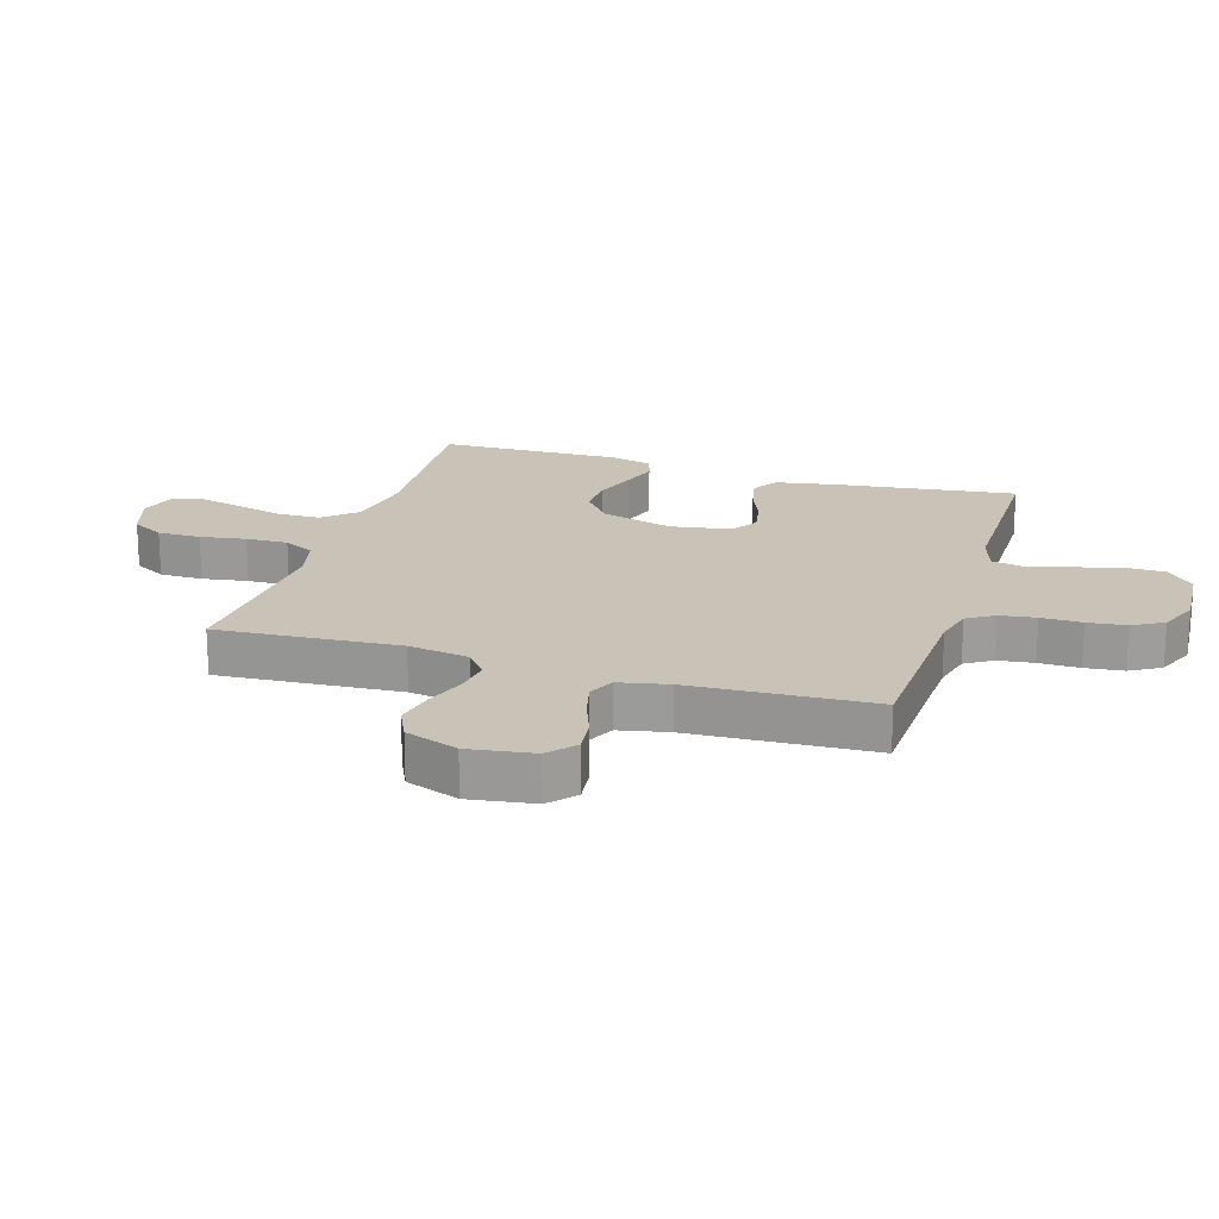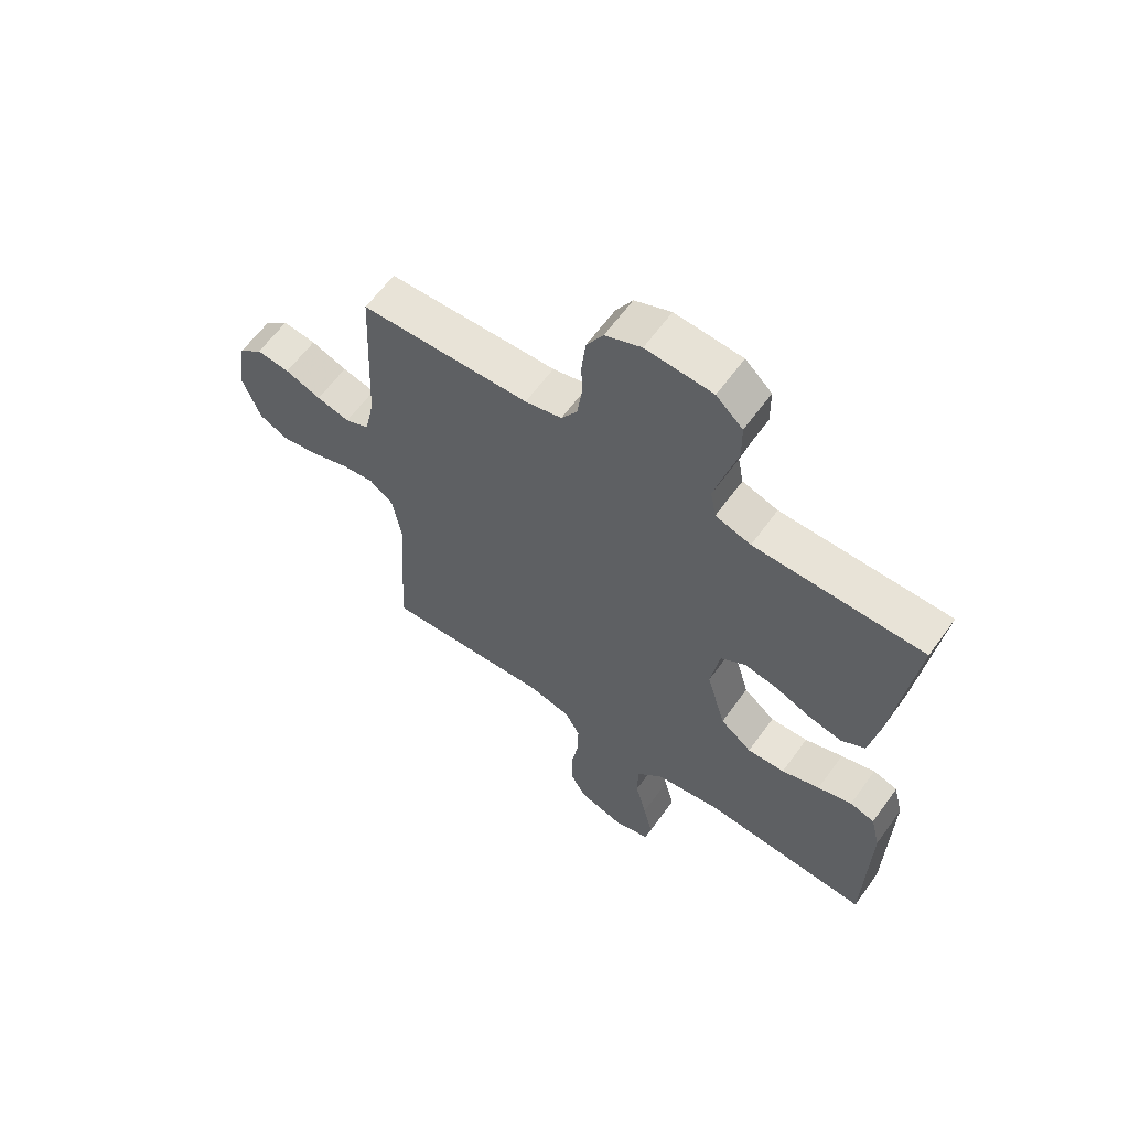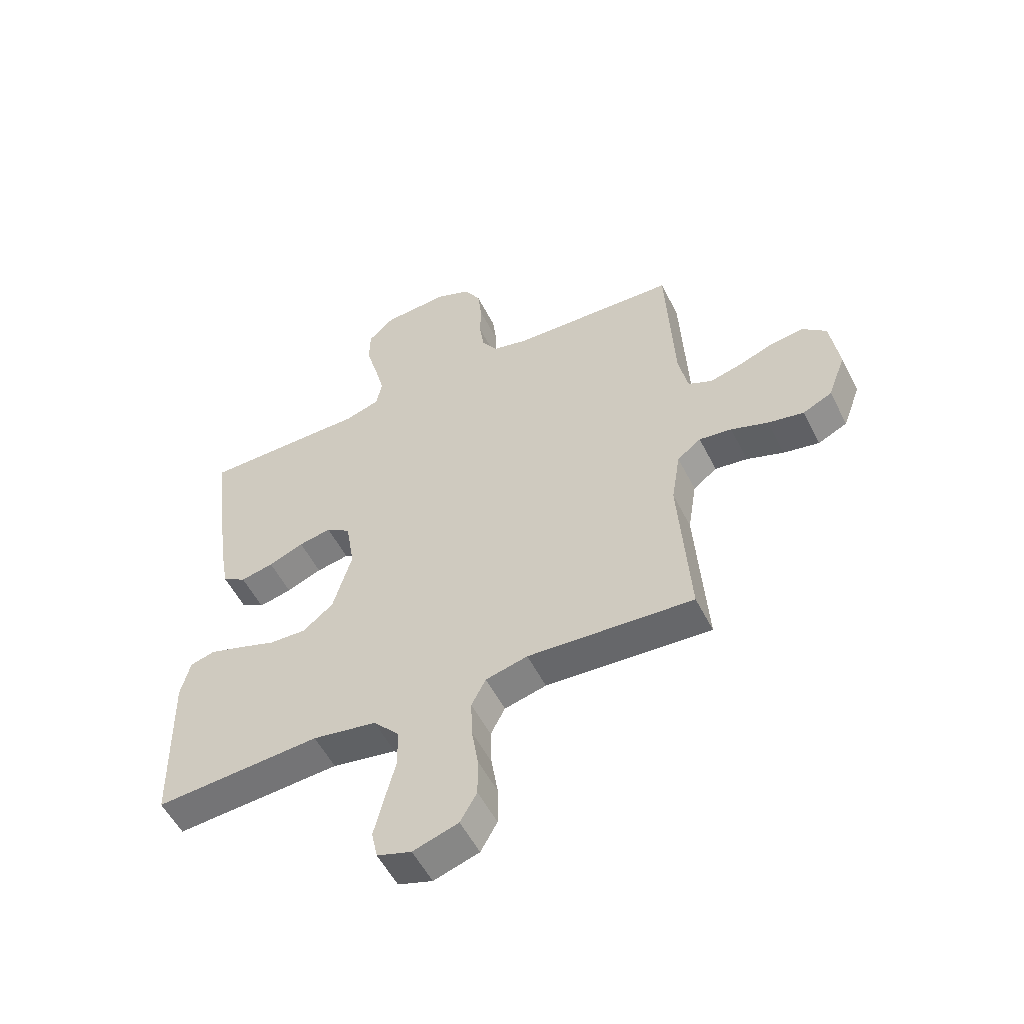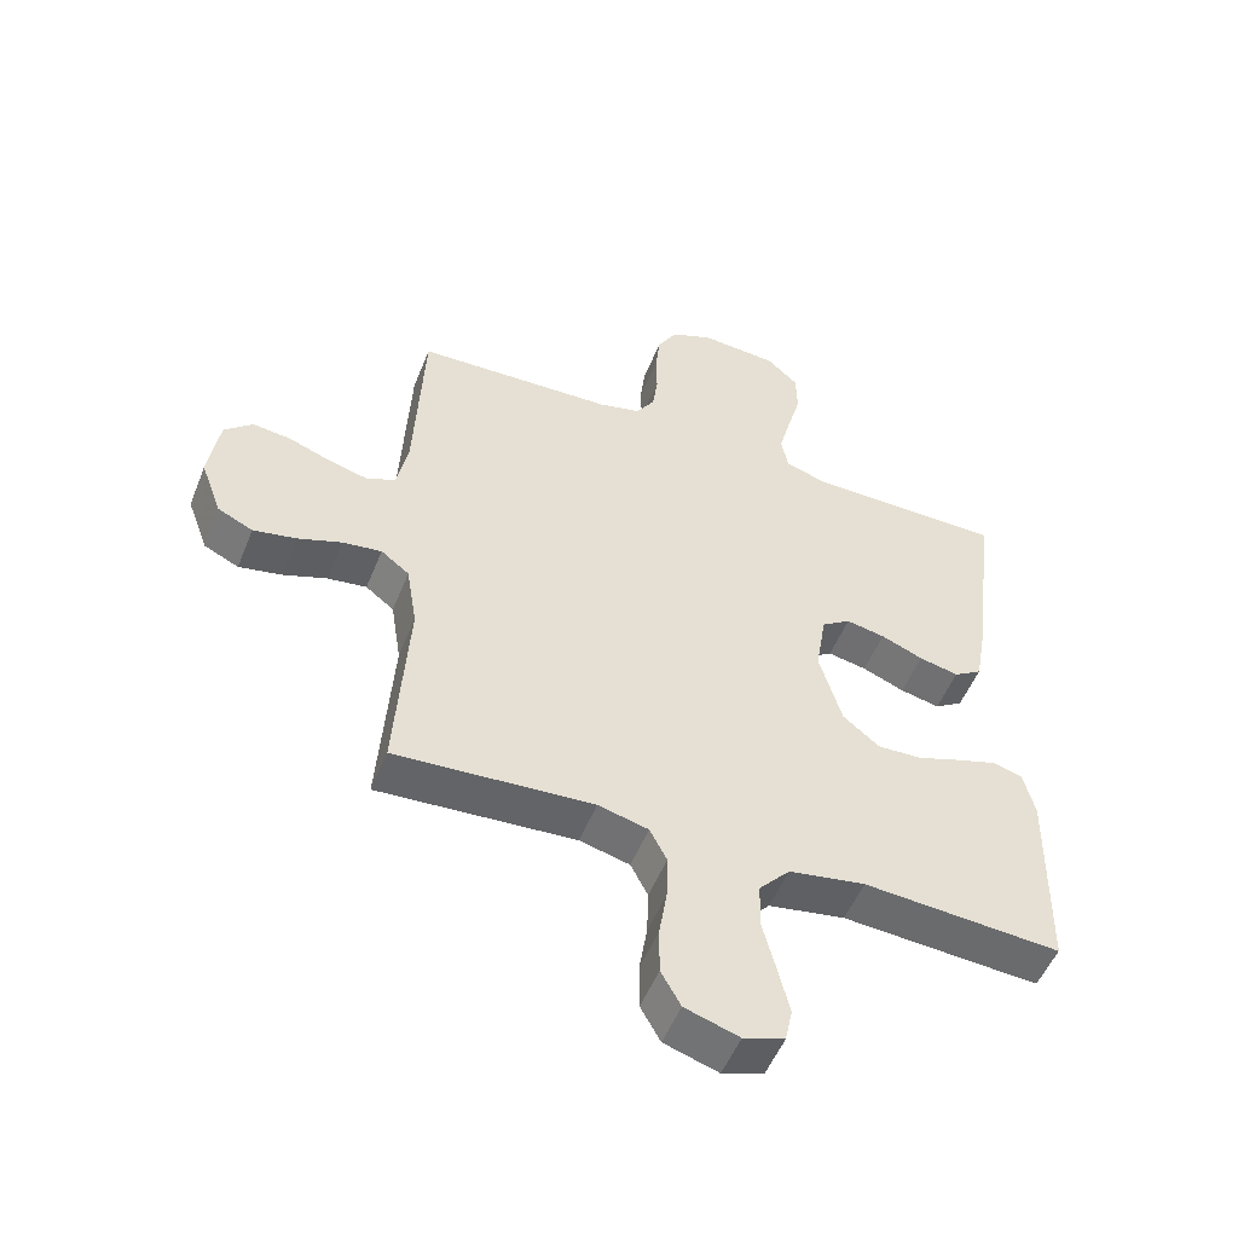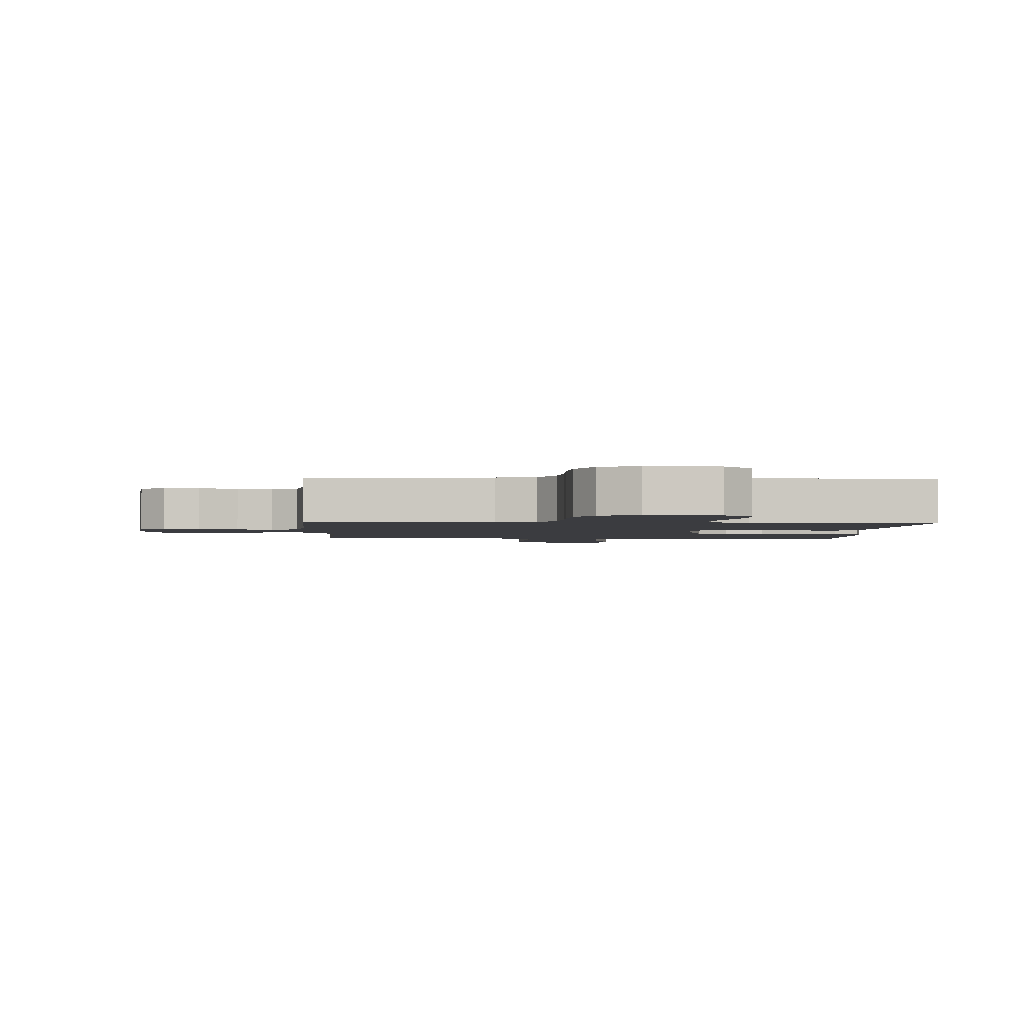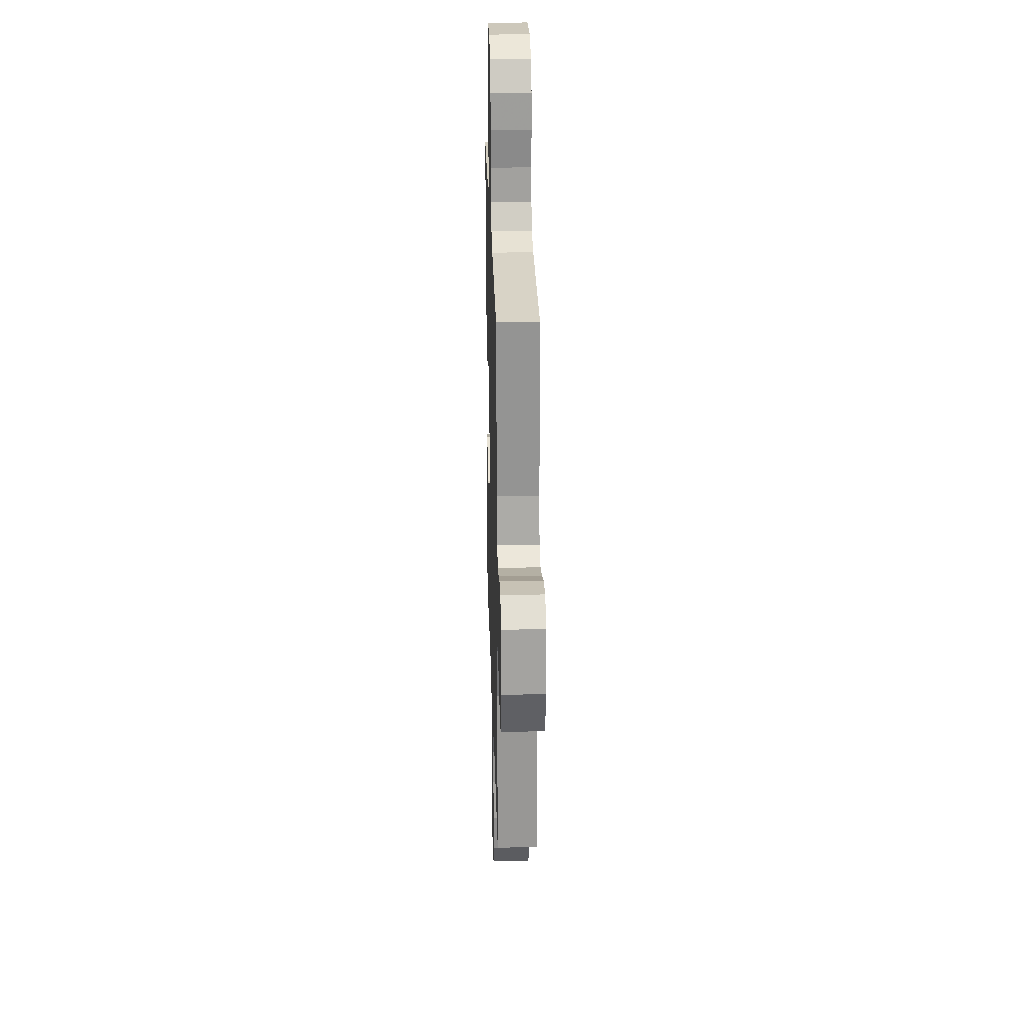
<metadata>
{"format":"obj","ext":"obj","renderer":"f3d","projection":"perspective","resolution":1024,"background":"white","views":[{"elev":19.5,"azim":-72.8,"up":"+Y"},{"elev":62.0,"azim":35.8,"up":"+Z"},{"elev":-54.3,"azim":-153.5,"up":"+Z"},{"elev":-52.3,"azim":-21.6,"up":"+Z"},{"elev":-2.1,"azim":-2.1,"up":"+Y"},{"elev":25.8,"azim":-91.6,"up":"+Z"}]}
</metadata>
<code>
v 0.5 0.07 -0.5
v 0.2 0.07 -0.48
v 0.084 0.07 -0.5
v 0.037 0.07 -0.552
v 0.036 0.07 -0.623
v 0.056 0.07 -0.701
v 0.073 0.07 -0.771
v 0.062 0.07 -0.823
v 0 0.07 -0.843
v -0.082 0.07 -0.817
v -0.112 0.07 -0.764
v -0.112 0.07 -0.693
v -0.1 0.07 -0.618
v -0.098 0.07 -0.549
v -0.124 0.07 -0.499
v -0.2 0.07 -0.48
v -0.5 0.07 -0.5
v -0.48 0.07 -0.2
v -0.496 0.07 -0.1
v -0.539 0.07 -0.067
v -0.598 0.07 -0.075
v -0.665 0.07 -0.099
v -0.73 0.07 -0.112
v -0.783 0.07 -0.087
v -0.815 0.07 0
v -0.799 0.07 0.107
v -0.756 0.07 0.145
v -0.697 0.07 0.138
v -0.633 0.07 0.114
v -0.574 0.07 0.099
v -0.531 0.07 0.119
v -0.514 0.07 0.2
v -0.5 0.07 0.5
v -0.2 0.07 0.512
v -0.135 0.07 0.528
v -0.107 0.07 0.572
v -0.099 0.07 0.631
v -0.1 0.07 0.698
v -0.093 0.07 0.761
v -0.064 0.07 0.811
v 0 0.07 0.838
v 0.118 0.07 0.83
v 0.165 0.07 0.786
v 0.166 0.07 0.719
v 0.145 0.07 0.644
v 0.127 0.07 0.574
v 0.137 0.07 0.521
v 0.2 0.07 0.501
v 0.5 0.07 0.5
v 0.462 0.07 0.2
v 0.445 0.07 0.105
v 0.402 0.07 0.078
v 0.342 0.07 0.091
v 0.278 0.07 0.117
v 0.219 0.07 0.128
v 0.175 0.07 0.098
v 0.159 0.07 0
v 0.193 0.07 -0.118
v 0.249 0.07 -0.163
v 0.316 0.07 -0.16
v 0.384 0.07 -0.136
v 0.445 0.07 -0.117
v 0.489 0.07 -0.13
v 0.506 0.07 -0.2
v 0.5 0 -0.5
v 0.2 0 -0.48
v 0.084 0 -0.5
v 0.037 0 -0.552
v 0.036 0 -0.623
v 0.056 0 -0.701
v 0.073 0 -0.771
v 0.062 0 -0.823
v 0 0 -0.843
v -0.082 0 -0.817
v -0.112 0 -0.764
v -0.112 0 -0.693
v -0.1 0 -0.618
v -0.098 0 -0.549
v -0.124 0 -0.499
v -0.2 0 -0.48
v -0.5 0 -0.5
v -0.48 0 -0.2
v -0.496 0 -0.1
v -0.539 0 -0.067
v -0.598 0 -0.075
v -0.665 0 -0.099
v -0.73 0 -0.112
v -0.783 0 -0.087
v -0.815 0 0
v -0.799 0 0.107
v -0.756 0 0.145
v -0.697 0 0.138
v -0.633 0 0.114
v -0.574 0 0.099
v -0.531 0 0.119
v -0.514 0 0.2
v -0.5 0 0.5
v -0.2 0 0.512
v -0.135 0 0.528
v -0.107 0 0.572
v -0.099 0 0.631
v -0.1 0 0.698
v -0.093 0 0.761
v -0.064 0 0.811
v 0 0 0.838
v 0.118 0 0.83
v 0.165 0 0.786
v 0.166 0 0.719
v 0.145 0 0.644
v 0.127 0 0.574
v 0.137 0 0.521
v 0.2 0 0.501
v 0.5 0 0.5
v 0.462 0 0.2
v 0.445 0 0.105
v 0.402 0 0.078
v 0.342 0 0.091
v 0.278 0 0.117
v 0.219 0 0.128
v 0.175 0 0.098
v 0.159 0 0
v 0.193 0 -0.118
v 0.249 0 -0.163
v 0.316 0 -0.16
v 0.384 0 -0.136
v 0.445 0 -0.117
v 0.489 0 -0.13
v 0.506 0 -0.2
f 64 1 2
f 63 64 2
f 62 63 2
f 61 62 2
f 60 61 2
f 59 60 2 3
f 58 59 3 4
f 57 58 4
f 56 57 4
f 52 53 54
f 51 52 54
f 50 51 54
f 49 50 54
f 48 49 54
f 47 48 54 55
f 43 44 45
f 42 43 45
f 41 42 45
f 40 41 45
f 39 40 45
f 38 39 45
f 37 38 45
f 36 37 45 46
f 35 36 46 47
f 32 33 34
f 47 55 56
f 35 47 56
f 34 35 56
f 32 34 56
f 31 32 56
f 27 28 29
f 26 27 29
f 25 26 29
f 24 25 29
f 23 24 29
f 22 23 29
f 21 22 29
f 20 21 29 30
f 16 17 18
f 15 16 18 19
f 11 12 13
f 10 11 13
f 9 10 13
f 8 9 13
f 7 8 13
f 6 7 13
f 5 6 13
f 4 5 13 14
f 56 4 14 15
f 30 31 56
f 20 30 56
f 19 20 56
f 15 19 56
f 66 65 128
f 66 128 127
f 66 127 126
f 66 126 125
f 66 125 124
f 67 66 124 123
f 68 67 123 122
f 68 122 121
f 68 121 120
f 118 117 116
f 118 116 115
f 118 115 114
f 118 114 113
f 118 113 112
f 119 118 112 111
f 109 108 107
f 109 107 106
f 109 106 105
f 109 105 104
f 109 104 103
f 109 103 102
f 109 102 101
f 110 109 101 100
f 111 110 100 99
f 98 97 96
f 120 119 111
f 120 111 99
f 120 99 98
f 120 98 96
f 120 96 95
f 93 92 91
f 93 91 90
f 93 90 89
f 93 89 88
f 93 88 87
f 93 87 86
f 93 86 85
f 94 93 85 84
f 82 81 80
f 83 82 80 79
f 77 76 75
f 77 75 74
f 77 74 73
f 77 73 72
f 77 72 71
f 77 71 70
f 77 70 69
f 78 77 69 68
f 79 78 68 120
f 120 95 94
f 120 94 84
f 120 84 83
f 120 83 79
f 1 65 66 2
f 2 66 67 3
f 3 67 68 4
f 4 68 69 5
f 5 69 70 6
f 6 70 71 7
f 7 71 72 8
f 8 72 73 9
f 9 73 74 10
f 10 74 75 11
f 11 75 76 12
f 12 76 77 13
f 13 77 78 14
f 14 78 79 15
f 15 79 80 16
f 16 80 81 17
f 17 81 82 18
f 18 82 83 19
f 19 83 84 20
f 20 84 85 21
f 21 85 86 22
f 22 86 87 23
f 23 87 88 24
f 24 88 89 25
f 25 89 90 26
f 26 90 91 27
f 27 91 92 28
f 28 92 93 29
f 29 93 94 30
f 30 94 95 31
f 31 95 96 32
f 32 96 97 33
f 33 97 98 34
f 34 98 99 35
f 35 99 100 36
f 36 100 101 37
f 37 101 102 38
f 38 102 103 39
f 39 103 104 40
f 40 104 105 41
f 41 105 106 42
f 42 106 107 43
f 43 107 108 44
f 44 108 109 45
f 45 109 110 46
f 46 110 111 47
f 47 111 112 48
f 48 112 113 49
f 49 113 114 50
f 50 114 115 51
f 51 115 116 52
f 52 116 117 53
f 53 117 118 54
f 54 118 119 55
f 55 119 120 56
f 56 120 121 57
f 57 121 122 58
f 58 122 123 59
f 59 123 124 60
f 60 124 125 61
f 61 125 126 62
f 62 126 127 63
f 63 127 128 64
f 64 128 65 1

</code>
